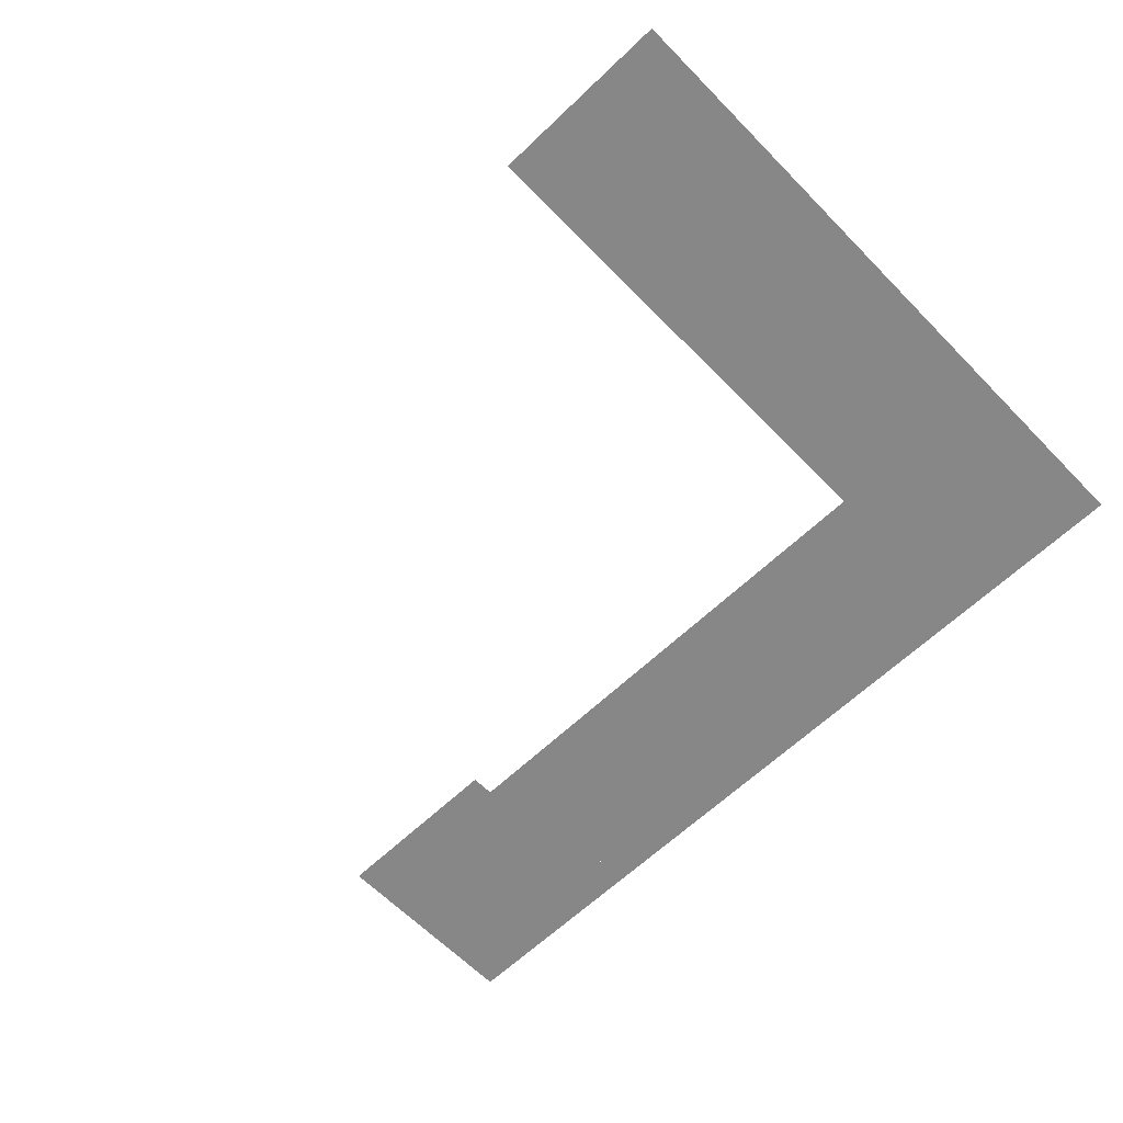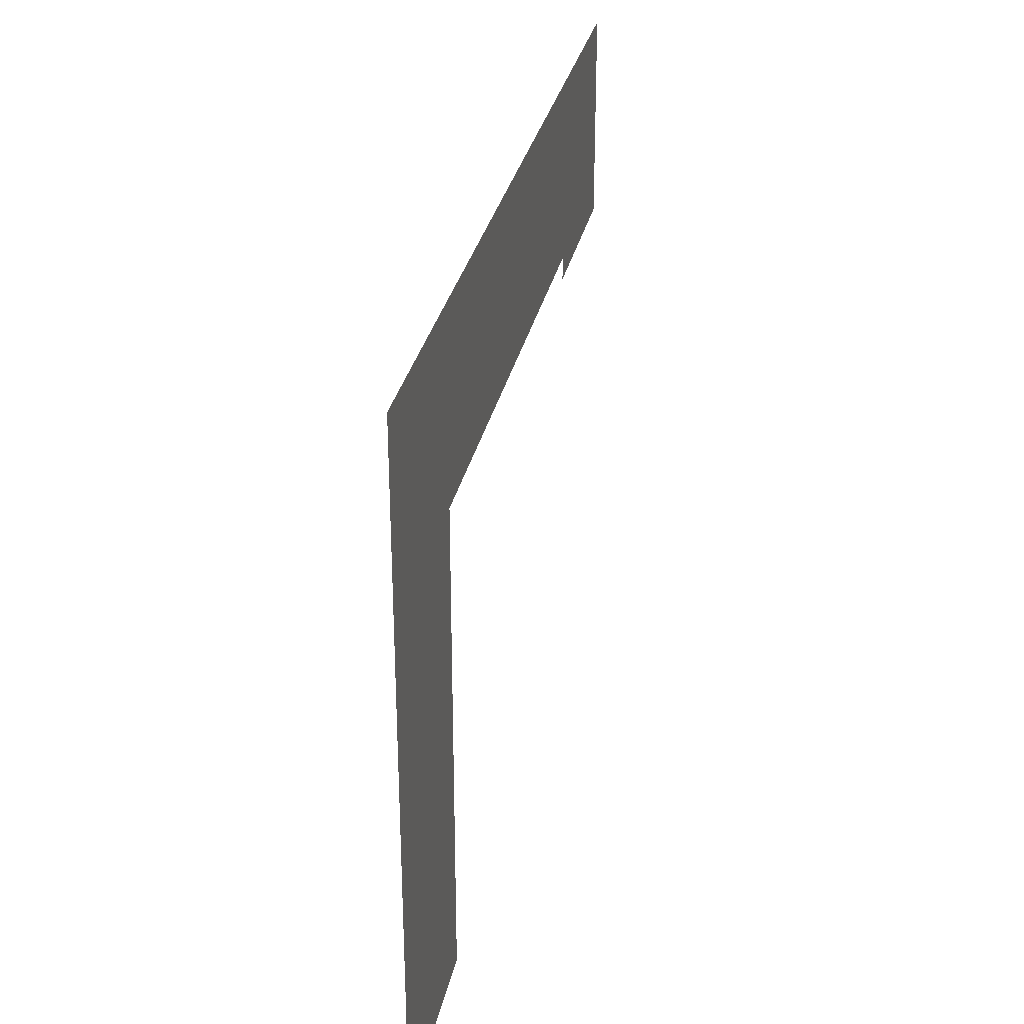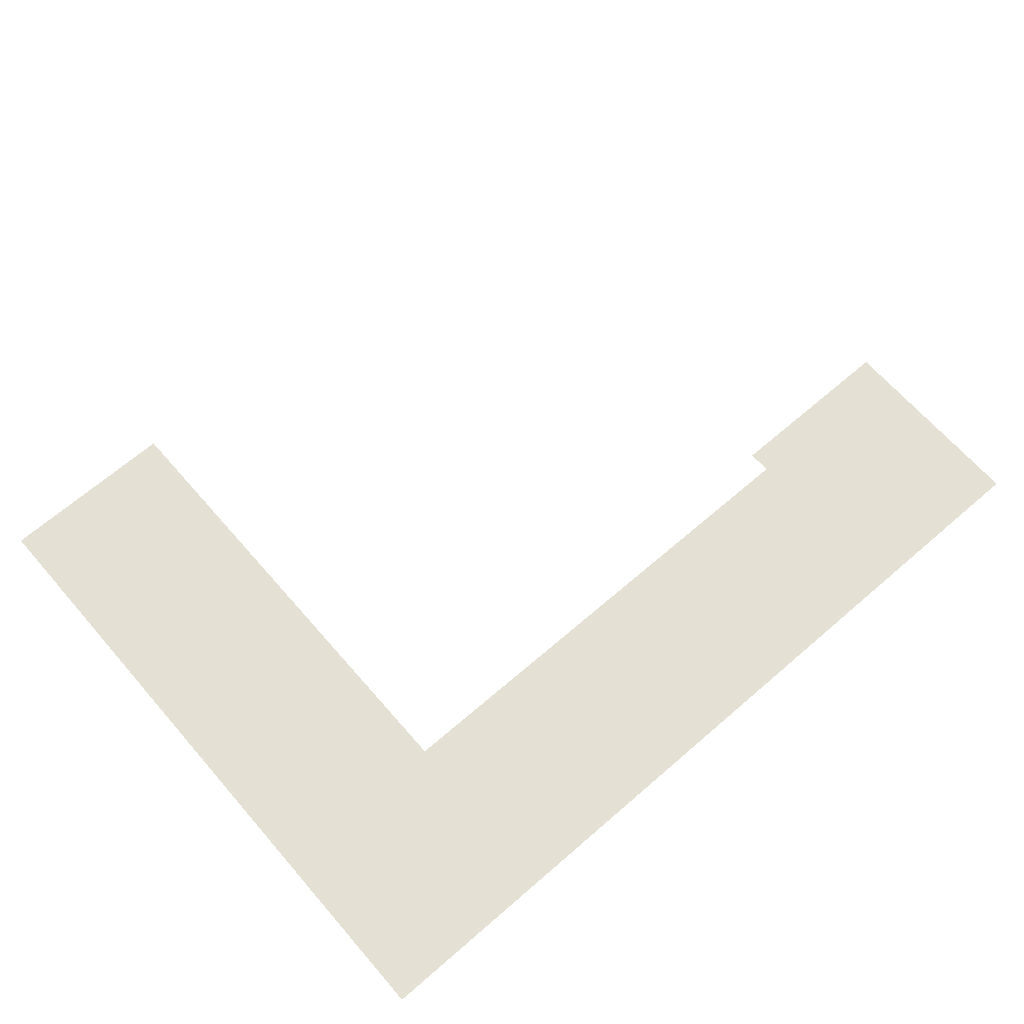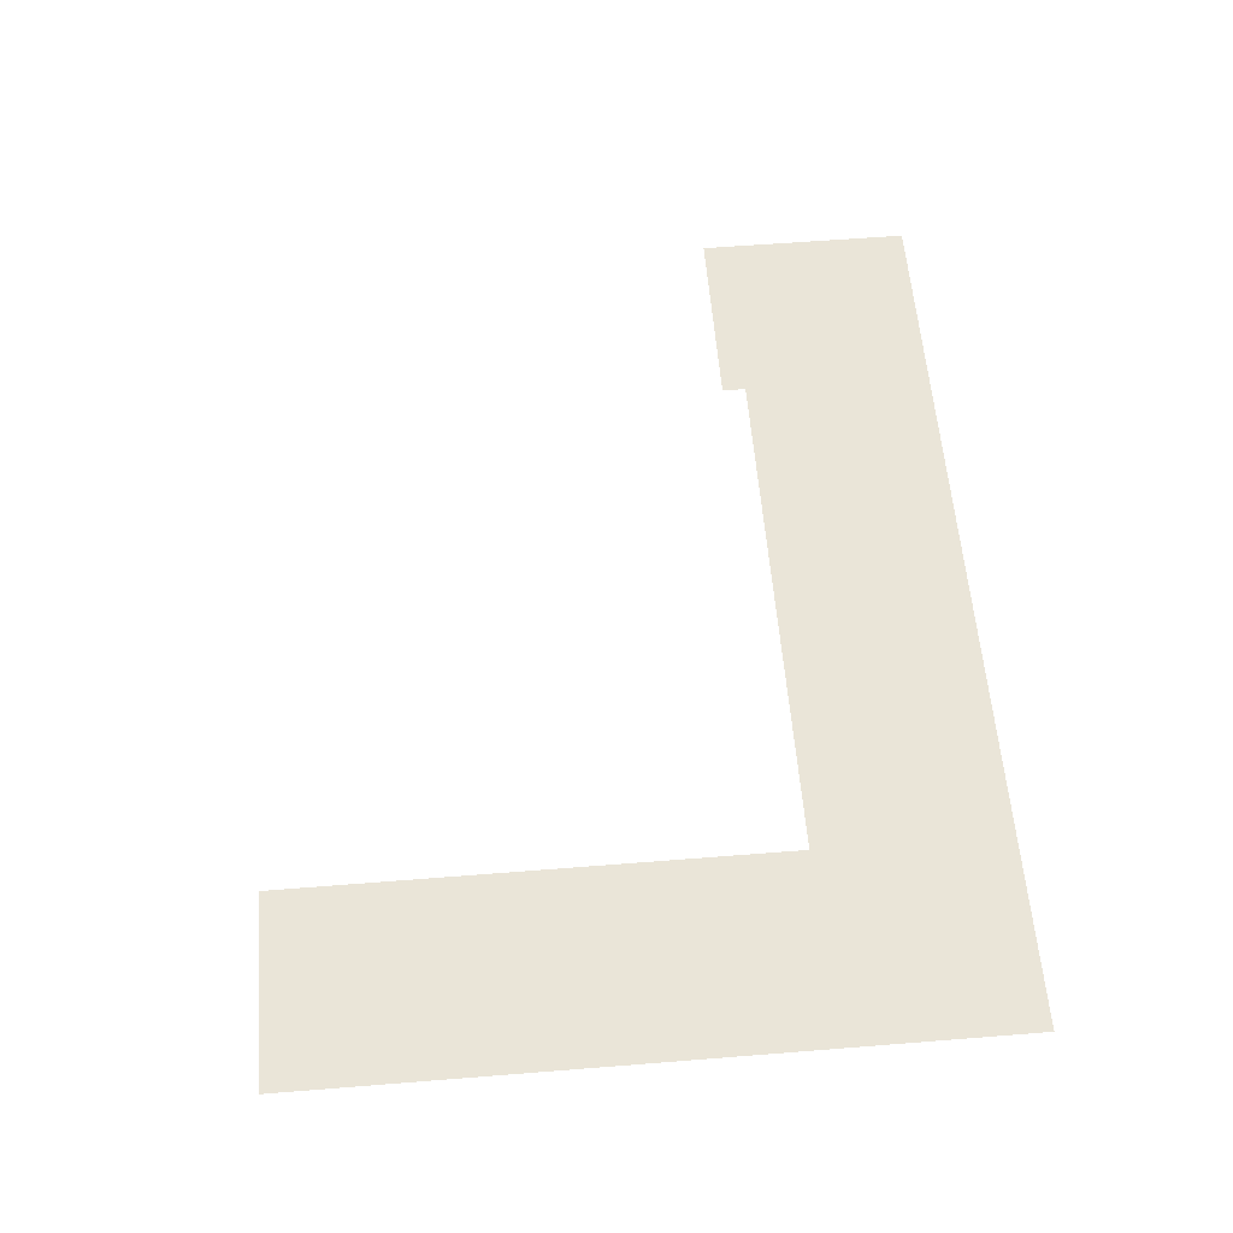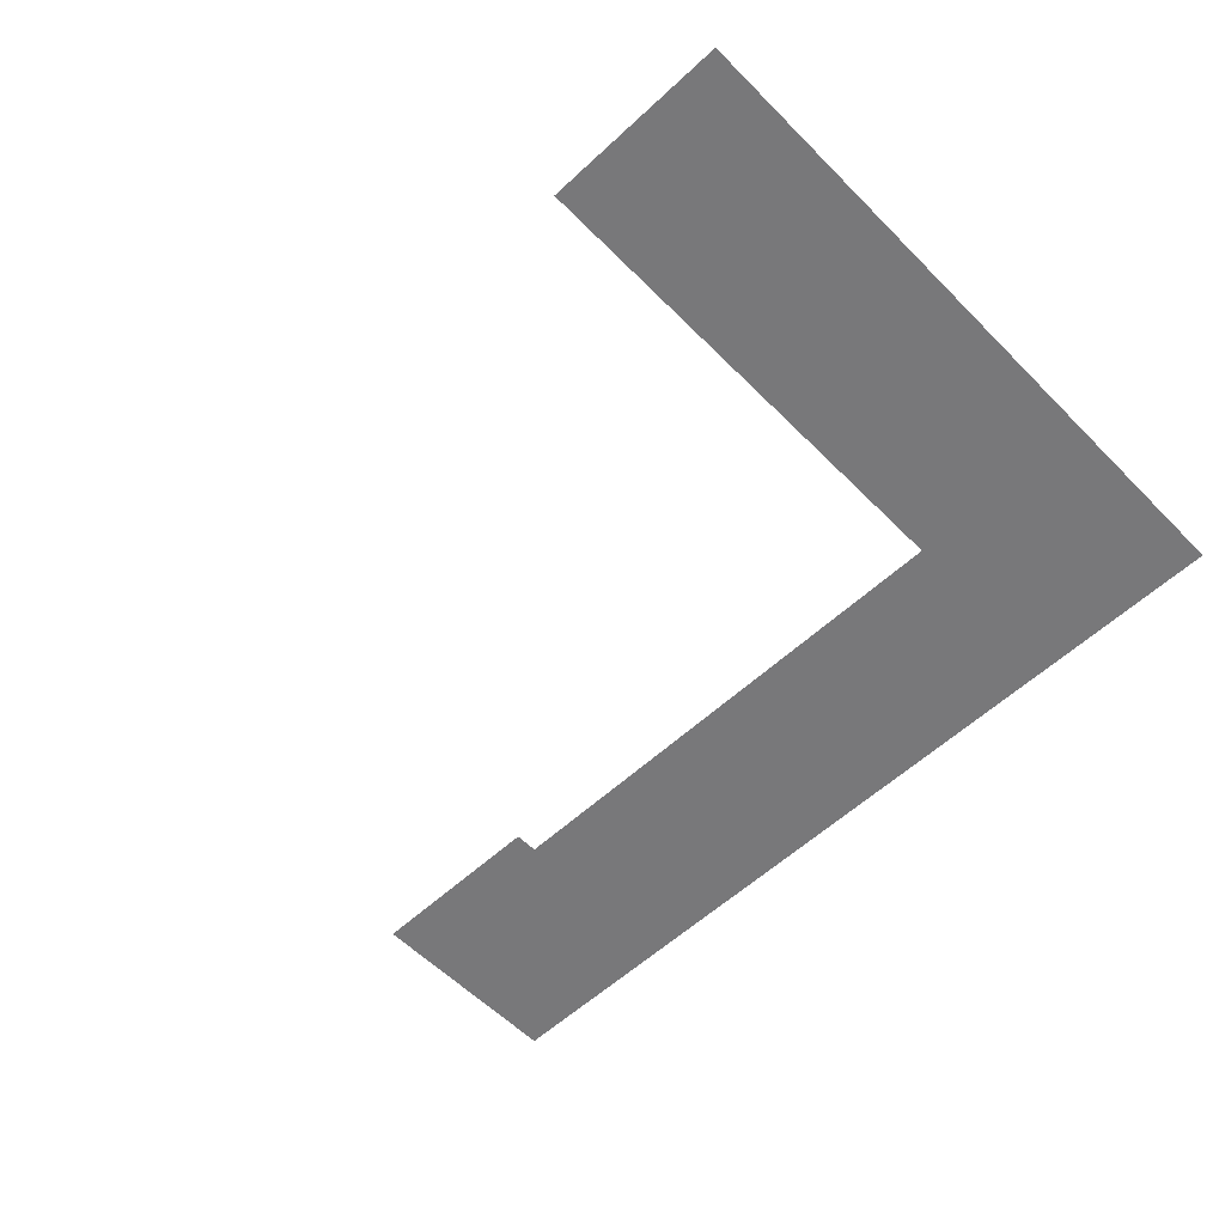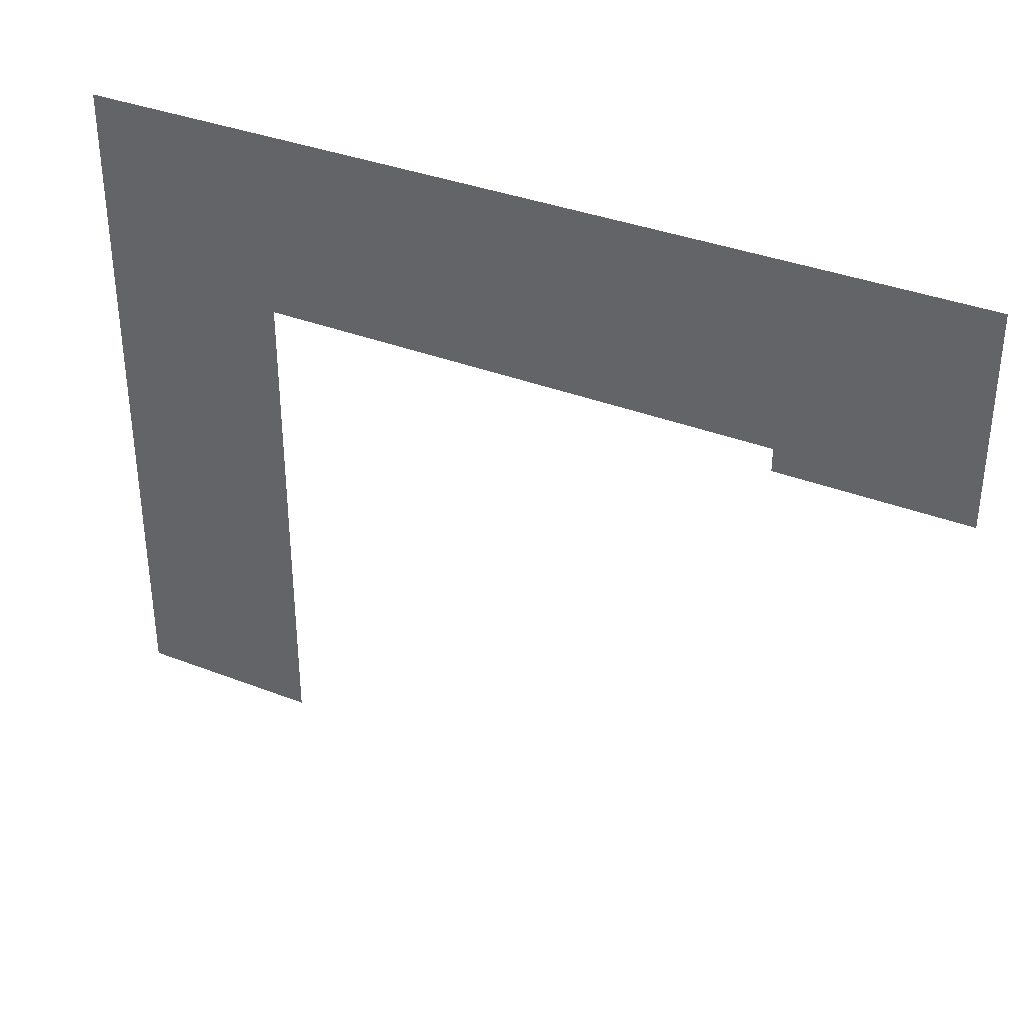
<metadata>
{"format":"obj","ext":"obj","renderer":"f3d","projection":"perspective","resolution":1024,"background":"white","views":[{"elev":-62.5,"azim":44.1,"up":"+Z"},{"elev":30.5,"azim":101.6,"up":"+Y"},{"elev":66.1,"azim":139.0,"up":"+Z"},{"elev":58.8,"azim":85.3,"up":"+Z"},{"elev":-57.5,"azim":43.9,"up":"+Z"},{"elev":35.6,"azim":-152.8,"up":"+Y"}]}
</metadata>
<code>
g Combined Mesh (root: scene) 19
v 74.73 11 60
v 74.2 11 60
v 74.2 9 60
v 74.73 9 60
v 74.2 7 60
v 75.27 11 60
v 74.73 7 60
v 75.27 9 60
v 75.8 11 60
v 75.27 7 60
v 75.8 9 60
v 75.8 7 60
v 74 12.8 60
v 74 11.2 60
v 74.2 11.2 60
v 75.8 12.8 60
v 75.8 12.8 60
v 74.2 11.2 60
v 74.2 11 60
v 75.8 11 60
v 68.2 11 60
v 69.8 11 60
v 69.8 11.2 60
v 68.2 12.8 60
v 68.2 12.8 60
v 69.8 11.2 60
v 70 11.2 60
v 70 12.8 60
v 70 11.73 60
v 70 11.2 60
v 72 11.2 60
v 72 11.73 60
v 74 11.2 60
v 70 12.27 60
v 74 11.73 60
v 72 12.27 60
v 70 12.8 60
v 74 12.27 60
v 72 12.8 60
v 74 12.8 60
g Combined Mesh (root: scene) 19_0
f 3 2 1
f 4 3 1
f 5 3 4
f 4 1 6
f 7 5 4
f 8 4 6
f 7 4 8
f 8 6 9
f 10 7 8
f 11 8 9
f 10 8 11
f 12 10 11
g Combined Mesh (root: scene) 19_1
f 15 14 13
f 16 15 13
f 19 18 17
f 20 19 17
g Combined Mesh (root: scene) 19_2
f 23 22 21
f 24 23 21
f 27 26 25
f 28 27 25
g Combined Mesh (root: scene) 19_3
f 31 30 29
f 32 31 29
f 33 31 32
f 32 29 34
f 35 33 32
f 36 32 34
f 35 32 36
f 36 34 37
f 38 35 36
f 39 36 37
f 38 36 39
f 40 38 39

</code>
